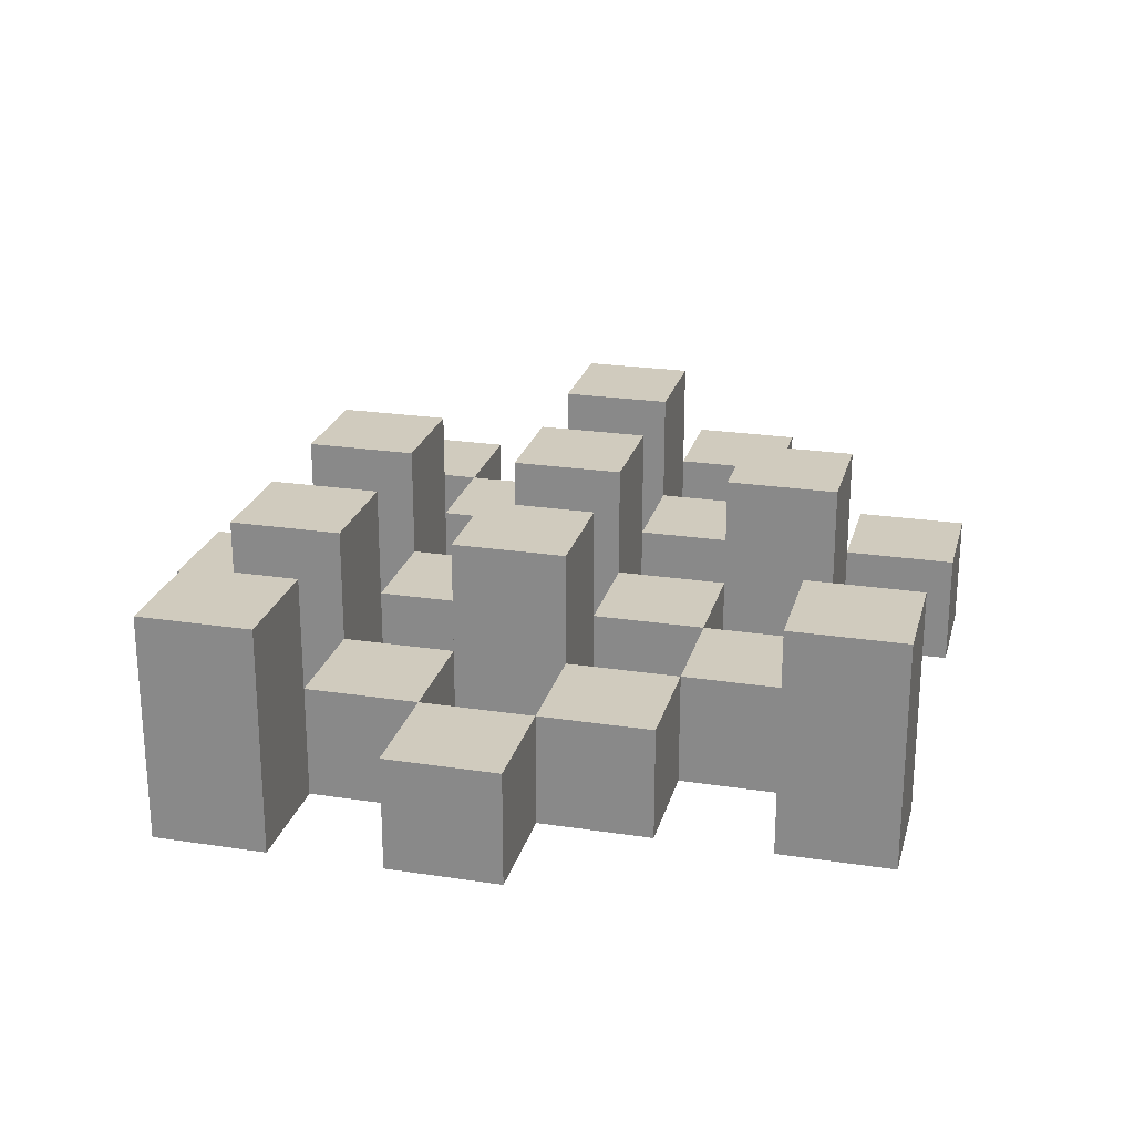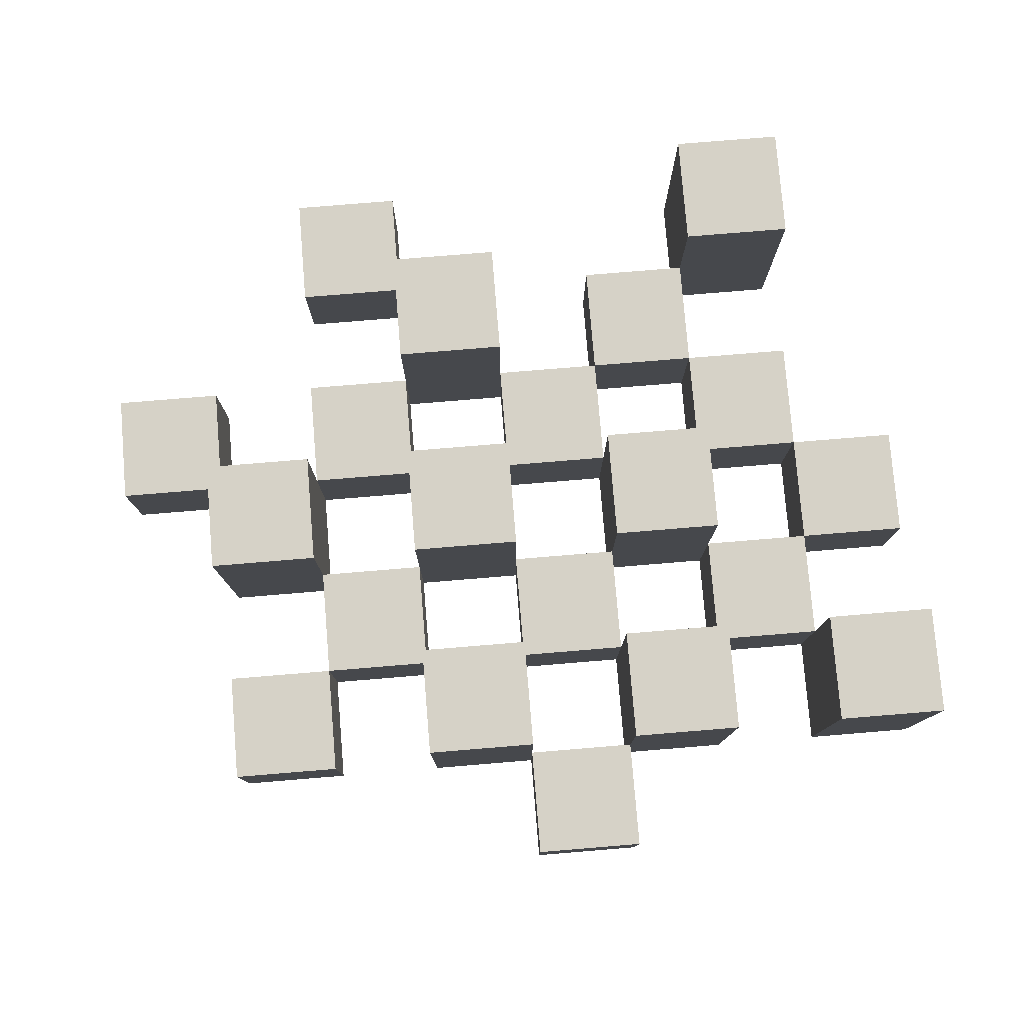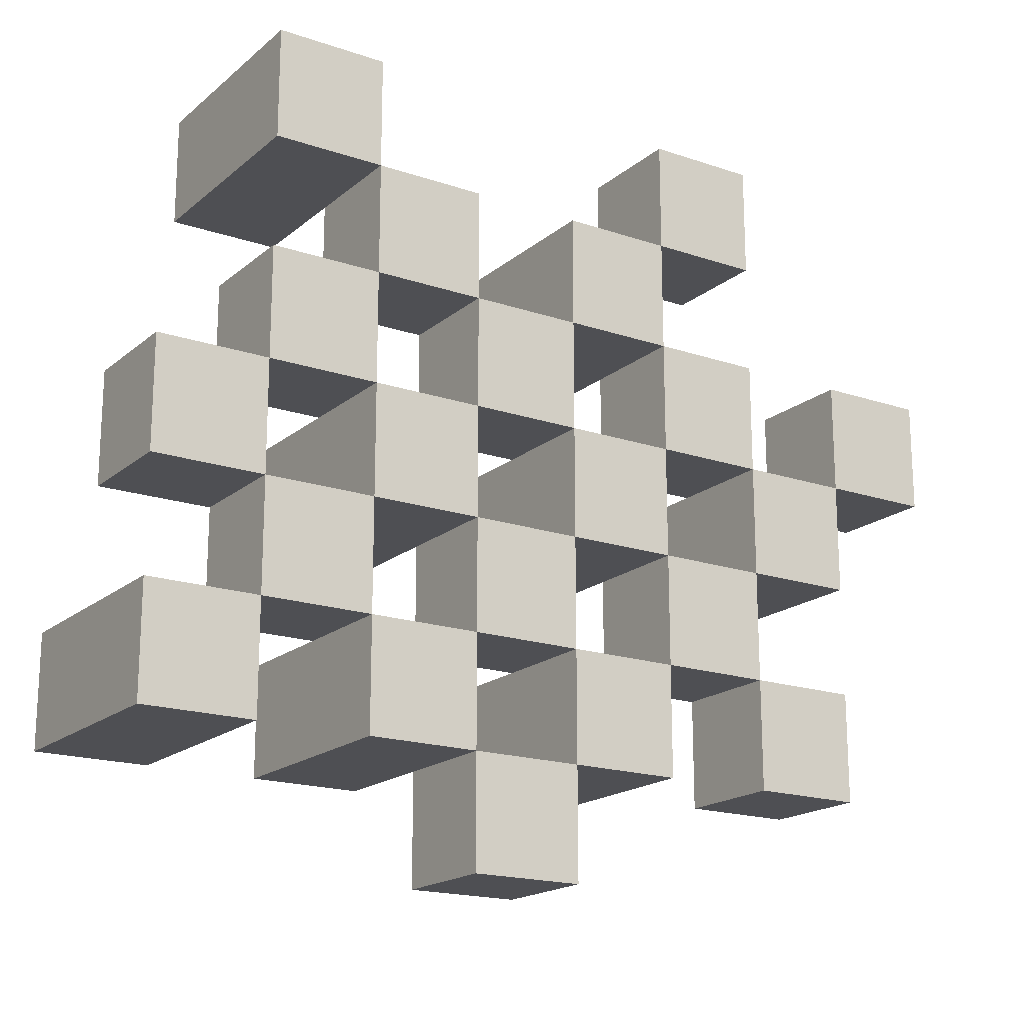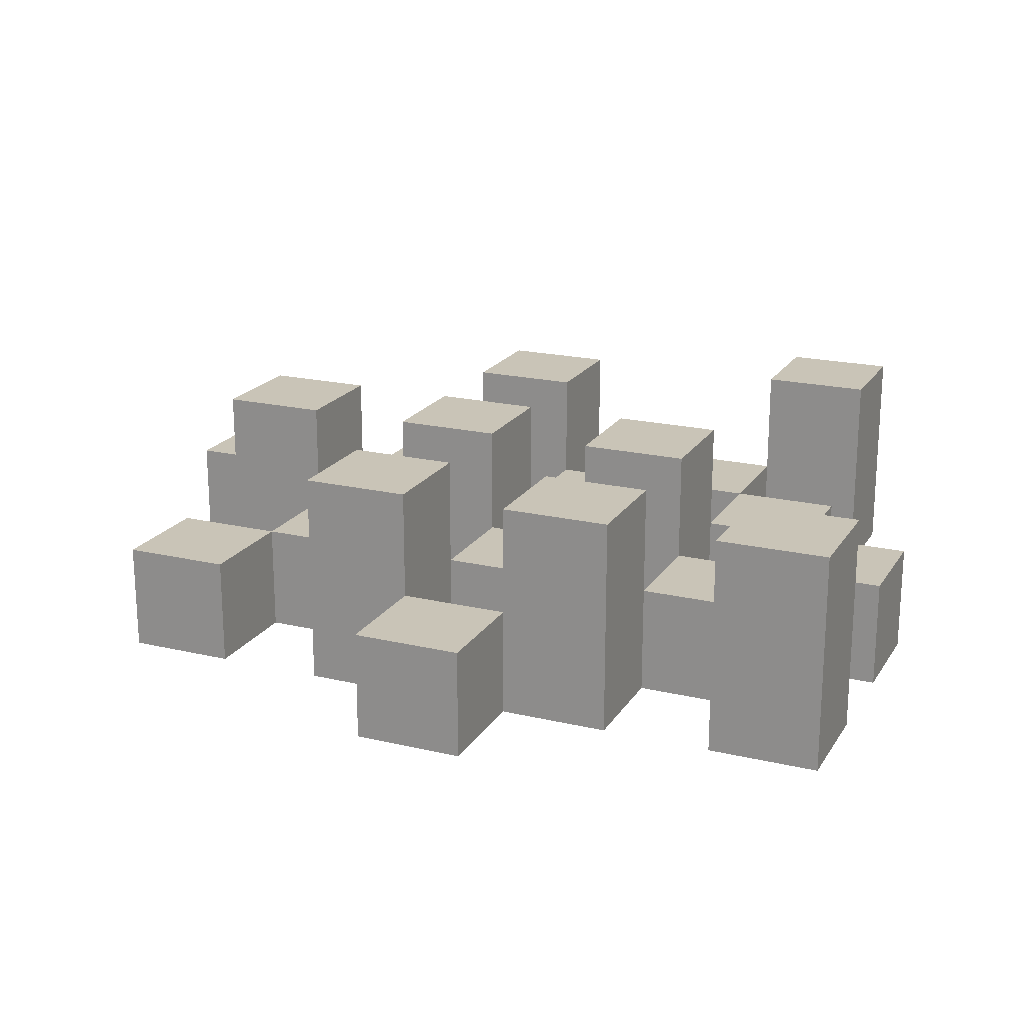
<metadata>
{"format":"obj","ext":"obj","renderer":"f3d","projection":"perspective","resolution":1024,"background":"white","views":[{"elev":23.6,"azim":-75.7,"up":"+Y"},{"elev":78.6,"azim":175.3,"up":"+Y"},{"elev":-18.2,"azim":-33.2,"up":"+Z"},{"elev":19.9,"azim":-156.5,"up":"+Y"}]}
</metadata>
<code>
o
v -2.4 0.9 35.3
v -2.4 0.9 35.2
v -2.4 0.9 35.1
v -2.4 0.9 35
v -2.4 1 35.3
v -2.4 1 35.2
v -2.4 1.1 35.1
v -2.4 1.1 35
v -2.3 0.9 35.6
v -2.3 0.9 35.5
v -2.3 0.9 35.4
v -2.3 0.9 35.3
v -2.3 0.9 35.2
v -2.3 0.9 35.1
v -2.3 1 35.4
v -2.3 1 35.3
v -2.3 1 35.2
v -2.3 1 35.1
v -2.3 1.1 35.6
v -2.3 1.1 35.5
v -2.2 0.9 35.5
v -2.2 0.9 35.4
v -2.2 0.9 35.3
v -2.2 0.9 35.2
v -2.2 0.9 35.1
v -2.2 0.9 35
v -2.2 1 35.5
v -2.2 1 35.4
v -2.2 1 35.3
v -2.2 1 35.2
v -2.2 1 35.1
v -2.2 1.1 35.3
v -2.2 1.1 35.2
v -2.2 1.1 35.1
v -2.2 1.1 35
v -2.1 0.9 35.4
v -2.1 0.9 35.3
v -2.1 0.9 35.2
v -2.1 0.9 35.1
v -2.1 0.9 35
v -2.1 0.9 34.9
v -2.1 1 35.4
v -2.1 1 35.3
v -2.1 1 35.2
v -2.1 1 35.1
v -2.1 1 35
v -2.1 1 34.9
v -2 0.9 35.5
v -2 0.9 35.4
v -2 0.9 35.3
v -2 0.9 35.2
v -2 0.9 35.1
v -2 0.9 35
v -2 1 35.4
v -2 1 35.3
v -2 1 35.2
v -2 1 35.1
v -2 1 35
v -2 1.1 35.5
v -2 1.1 35.4
v -2 1.1 35.3
v -2 1.1 35.2
v -2 1.1 35.1
v -2 1.1 35
v -1.9 0.9 35.6
v -1.9 0.9 35.5
v -1.9 0.9 35.4
v -1.9 0.9 35.3
v -1.9 0.9 35.2
v -1.9 0.9 35.1
v -1.9 1 35.6
v -1.9 1 35.5
v -1.9 1 35.4
v -1.9 1 35.3
v -1.9 1 35.2
v -1.9 1 35.1
v -1.8 0.9 35.3
v -1.8 0.9 35.2
v -1.8 0.9 35.1
v -1.8 0.9 35
v -1.8 1 35.3
v -1.8 1 35.2
v -1.8 1 35.1
v -1.8 1 35
v -1.8 1.1 35.3
v -1.8 1.1 35.2
v -1.7 0.9 35.4
v -1.7 0.9 35.3
v -1.7 1 35.4
v -1.7 1 35.3
v -2.3 0.9 35.3
v -2.3 0.9 35.2
v -2.3 0.9 35.1
v -2.3 0.9 35
v -2.3 1 35.3
v -2.3 1 35.2
v -2.3 1 35.1
v -2.3 1.1 35.1
v -2.3 1.1 35
v -2.2 0.9 35.6
v -2.2 0.9 35.5
v -2.2 0.9 35.4
v -2.2 0.9 35.3
v -2.2 0.9 35.2
v -2.2 0.9 35.1
v -2.2 1 35.5
v -2.2 1 35.4
v -2.2 1 35.3
v -2.2 1 35.2
v -2.2 1 35.1
v -2.2 1.1 35.6
v -2.2 1.1 35.5
v -2.1 0.9 35.5
v -2.1 0.9 35.4
v -2.1 0.9 35.3
v -2.1 0.9 35.2
v -2.1 0.9 35.1
v -2.1 0.9 35
v -2.1 1 35.5
v -2.1 1 35.4
v -2.1 1 35.3
v -2.1 1 35.2
v -2.1 1 35.1
v -2.1 1 35
v -2.1 1.1 35.3
v -2.1 1.1 35.2
v -2.1 1.1 35.1
v -2.1 1.1 35
v -2 0.9 35.4
v -2 0.9 35.3
v -2 0.9 35.2
v -2 0.9 35.1
v -2 0.9 35
v -2 0.9 34.9
v -2 1 35.4
v -2 1 35.3
v -2 1 35.2
v -2 1 35.1
v -2 1 35
v -2 1 34.9
v -1.9 0.9 35.5
v -1.9 0.9 35.4
v -1.9 0.9 35.3
v -1.9 0.9 35.2
v -1.9 0.9 35.1
v -1.9 0.9 35
v -1.9 1 35.5
v -1.9 1 35.4
v -1.9 1 35.3
v -1.9 1 35.2
v -1.9 1 35.1
v -1.9 1.1 35.5
v -1.9 1.1 35.4
v -1.9 1.1 35.3
v -1.9 1.1 35.2
v -1.9 1.1 35.1
v -1.9 1.1 35
v -1.8 0.9 35.6
v -1.8 0.9 35.5
v -1.8 0.9 35.4
v -1.8 0.9 35.3
v -1.8 0.9 35.2
v -1.8 0.9 35.1
v -1.8 1 35.6
v -1.8 1 35.5
v -1.8 1 35.4
v -1.8 1 35.3
v -1.8 1 35.2
v -1.8 1 35.1
v -1.7 0.9 35.3
v -1.7 0.9 35.2
v -1.7 0.9 35.1
v -1.7 0.9 35
v -1.7 1 35.3
v -1.7 1 35.1
v -1.7 1 35
v -1.7 1.1 35.3
v -1.7 1.1 35.2
v -1.6 0.9 35.4
v -1.6 0.9 35.3
v -1.6 1 35.4
v -1.6 1 35.3
v -2.3 0.9 35.6
v -2.3 1.1 35.6
v -2.2 0.9 35.6
v -2.2 1.1 35.6
v -1.9 0.9 35.6
v -1.9 1 35.6
v -1.8 0.9 35.6
v -1.8 1 35.6
v -2.2 0.9 35.5
v -2.2 1 35.5
v -2.1 0.9 35.5
v -2.1 1 35.5
v -2 0.9 35.5
v -2 1.1 35.5
v -1.9 0.9 35.5
v -1.9 1 35.5
v -1.9 1.1 35.5
v -2.3 0.9 35.4
v -2.3 1 35.4
v -2.2 0.9 35.4
v -2.2 1 35.4
v -2.1 0.9 35.4
v -2.1 1 35.4
v -2 0.9 35.4
v -2 1 35.4
v -1.9 0.9 35.4
v -1.9 1 35.4
v -1.8 0.9 35.4
v -1.8 1 35.4
v -1.7 0.9 35.4
v -1.7 1 35.4
v -1.6 0.9 35.4
v -1.6 1 35.4
v -2.4 0.9 35.3
v -2.4 1 35.3
v -2.3 0.9 35.3
v -2.3 1 35.3
v -2.2 0.9 35.3
v -2.2 1 35.3
v -2.2 1.1 35.3
v -2.1 0.9 35.3
v -2.1 1 35.3
v -2.1 1.1 35.3
v -2 0.9 35.3
v -2 1 35.3
v -2 1.1 35.3
v -1.9 0.9 35.3
v -1.9 1 35.3
v -1.9 1.1 35.3
v -1.8 0.9 35.3
v -1.8 1 35.3
v -1.8 1.1 35.3
v -1.7 0.9 35.3
v -1.7 1 35.3
v -1.7 1.1 35.3
v -2.3 0.9 35.2
v -2.3 1 35.2
v -2.2 0.9 35.2
v -2.2 1 35.2
v -2.1 0.9 35.2
v -2.1 1 35.2
v -2 0.9 35.2
v -2 1 35.2
v -1.9 0.9 35.2
v -1.9 1 35.2
v -1.8 0.9 35.2
v -1.8 1 35.2
v -2.4 0.9 35.1
v -2.4 1.1 35.1
v -2.3 0.9 35.1
v -2.3 1 35.1
v -2.3 1.1 35.1
v -2.2 0.9 35.1
v -2.2 1 35.1
v -2.2 1.1 35.1
v -2.1 0.9 35.1
v -2.1 1 35.1
v -2.1 1.1 35.1
v -2 0.9 35.1
v -2 1 35.1
v -2 1.1 35.1
v -1.9 0.9 35.1
v -1.9 1 35.1
v -1.9 1.1 35.1
v -1.8 0.9 35.1
v -1.8 1 35.1
v -1.7 0.9 35.1
v -1.7 1 35.1
v -2.1 0.9 35
v -2.1 1 35
v -2 0.9 35
v -2 1 35
v -2.3 0.9 35.5
v -2.3 1.1 35.5
v -2.2 0.9 35.5
v -2.2 1 35.5
v -2.2 1.1 35.5
v -1.9 0.9 35.5
v -1.9 1 35.5
v -1.8 0.9 35.5
v -1.8 1 35.5
v -2.2 0.9 35.4
v -2.2 1 35.4
v -2.1 0.9 35.4
v -2.1 1 35.4
v -2 0.9 35.4
v -2 1 35.4
v -2 1.1 35.4
v -1.9 0.9 35.4
v -1.9 1 35.4
v -1.9 1.1 35.4
v -2.3 0.9 35.3
v -2.3 1 35.3
v -2.2 0.9 35.3
v -2.2 1 35.3
v -2.1 0.9 35.3
v -2.1 1 35.3
v -2 0.9 35.3
v -2 1 35.3
v -1.9 0.9 35.3
v -1.9 1 35.3
v -1.8 0.9 35.3
v -1.8 1 35.3
v -1.7 0.9 35.3
v -1.7 1 35.3
v -1.6 0.9 35.3
v -1.6 1 35.3
v -2.4 0.9 35.2
v -2.4 1 35.2
v -2.3 0.9 35.2
v -2.3 1 35.2
v -2.2 0.9 35.2
v -2.2 1 35.2
v -2.2 1.1 35.2
v -2.1 0.9 35.2
v -2.1 1 35.2
v -2.1 1.1 35.2
v -2 0.9 35.2
v -2 1 35.2
v -2 1.1 35.2
v -1.9 0.9 35.2
v -1.9 1 35.2
v -1.9 1.1 35.2
v -1.8 0.9 35.2
v -1.8 1 35.2
v -1.8 1.1 35.2
v -1.7 0.9 35.2
v -1.7 1.1 35.2
v -2.3 0.9 35.1
v -2.3 1 35.1
v -2.2 0.9 35.1
v -2.2 1 35.1
v -2.1 0.9 35.1
v -2.1 1 35.1
v -2 0.9 35.1
v -2 1 35.1
v -1.9 0.9 35.1
v -1.9 1 35.1
v -1.8 0.9 35.1
v -1.8 1 35.1
v -2.4 0.9 35
v -2.4 1.1 35
v -2.3 0.9 35
v -2.3 1.1 35
v -2.2 0.9 35
v -2.2 1.1 35
v -2.1 0.9 35
v -2.1 1 35
v -2.1 1.1 35
v -2 0.9 35
v -2 1 35
v -2 1.1 35
v -1.9 0.9 35
v -1.9 1.1 35
v -1.8 0.9 35
v -1.8 1 35
v -1.7 0.9 35
v -1.7 1 35
v -2.1 0.9 34.9
v -2.1 1 34.9
v -2 0.9 34.9
v -2 1 34.9
v -2.3 0.9 35.6
v -2.2 0.9 35.6
v -1.9 0.9 35.6
v -1.8 0.9 35.6
v -2.3 0.9 35.5
v -2.2 0.9 35.5
v -2.1 0.9 35.5
v -2 0.9 35.5
v -1.9 0.9 35.5
v -1.8 0.9 35.5
v -2.3 0.9 35.4
v -2.2 0.9 35.4
v -2.1 0.9 35.4
v -2 0.9 35.4
v -1.9 0.9 35.4
v -1.8 0.9 35.4
v -1.7 0.9 35.4
v -1.6 0.9 35.4
v -2.4 0.9 35.3
v -2.3 0.9 35.3
v -2.2 0.9 35.3
v -2.1 0.9 35.3
v -2 0.9 35.3
v -1.9 0.9 35.3
v -1.8 0.9 35.3
v -1.7 0.9 35.3
v -1.6 0.9 35.3
v -2.4 0.9 35.2
v -2.3 0.9 35.2
v -2.2 0.9 35.2
v -2.1 0.9 35.2
v -2 0.9 35.2
v -1.9 0.9 35.2
v -1.8 0.9 35.2
v -1.7 0.9 35.2
v -2.4 0.9 35.1
v -2.3 0.9 35.1
v -2.2 0.9 35.1
v -2.1 0.9 35.1
v -2 0.9 35.1
v -1.9 0.9 35.1
v -1.8 0.9 35.1
v -1.7 0.9 35.1
v -2.4 0.9 35
v -2.3 0.9 35
v -2.2 0.9 35
v -2.1 0.9 35
v -2 0.9 35
v -1.9 0.9 35
v -1.8 0.9 35
v -1.7 0.9 35
v -2.1 0.9 34.9
v -2 0.9 34.9
v -1.9 1 35.6
v -1.8 1 35.6
v -2.2 1 35.5
v -2.1 1 35.5
v -1.9 1 35.5
v -1.8 1 35.5
v -2.3 1 35.4
v -2.2 1 35.4
v -2.1 1 35.4
v -2 1 35.4
v -1.9 1 35.4
v -1.8 1 35.4
v -1.7 1 35.4
v -1.6 1 35.4
v -2.4 1 35.3
v -2.3 1 35.3
v -2.2 1 35.3
v -2.1 1 35.3
v -2 1 35.3
v -1.9 1 35.3
v -1.8 1 35.3
v -1.7 1 35.3
v -1.6 1 35.3
v -2.4 1 35.2
v -2.3 1 35.2
v -2.2 1 35.2
v -2.1 1 35.2
v -2 1 35.2
v -1.9 1 35.2
v -1.8 1 35.2
v -2.3 1 35.1
v -2.2 1 35.1
v -2.1 1 35.1
v -2 1 35.1
v -1.9 1 35.1
v -1.8 1 35.1
v -1.7 1 35.1
v -2.1 1 35
v -2 1 35
v -1.8 1 35
v -1.7 1 35
v -2.1 1 34.9
v -2 1 34.9
v -2.3 1.1 35.6
v -2.2 1.1 35.6
v -2.3 1.1 35.5
v -2.2 1.1 35.5
v -2 1.1 35.5
v -1.9 1.1 35.5
v -2 1.1 35.4
v -1.9 1.1 35.4
v -2.2 1.1 35.3
v -2.1 1.1 35.3
v -2 1.1 35.3
v -1.9 1.1 35.3
v -1.8 1.1 35.3
v -1.7 1.1 35.3
v -2.2 1.1 35.2
v -2.1 1.1 35.2
v -2 1.1 35.2
v -1.9 1.1 35.2
v -1.8 1.1 35.2
v -1.7 1.1 35.2
v -2.4 1.1 35.1
v -2.3 1.1 35.1
v -2.2 1.1 35.1
v -2.1 1.1 35.1
v -2 1.1 35.1
v -1.9 1.1 35.1
v -2.4 1.1 35
v -2.3 1.1 35
v -2.2 1.1 35
v -2.1 1.1 35
v -2 1.1 35
v -1.9 1.1 35
f 5 2 1
f 6 2 5
f 7 4 3
f 8 4 7
f 15 12 11
f 16 12 15
f 17 14 13
f 18 14 17
f 19 10 9
f 20 10 19
f 27 22 21
f 28 22 27
f 29 24 23
f 30 24 29
f 31 26 25
f 32 30 29
f 33 30 32
f 34 26 31
f 35 26 34
f 42 37 36
f 43 37 42
f 44 39 38
f 45 39 44
f 46 41 40
f 47 41 46
f 54 49 48
f 55 51 50
f 56 51 55
f 57 53 52
f 58 53 57
f 59 54 48
f 60 54 59
f 61 56 55
f 62 56 61
f 63 58 57
f 64 58 63
f 71 66 65
f 72 66 71
f 73 68 67
f 74 68 73
f 75 70 69
f 76 70 75
f 81 78 77
f 82 78 81
f 83 80 79
f 84 80 83
f 85 82 81
f 86 82 85
f 89 88 87
f 90 88 89
f 91 92 95
f 95 92 96
f 93 94 97
f 97 94 98
f 98 94 99
f 100 101 106
f 102 103 107
f 107 103 108
f 104 105 109
f 109 105 110
f 100 106 111
f 111 106 112
f 113 114 119
f 119 114 120
f 115 116 121
f 121 116 122
f 117 118 123
f 123 118 124
f 121 122 125
f 125 122 126
f 123 124 127
f 127 124 128
f 129 130 135
f 135 130 136
f 131 132 137
f 137 132 138
f 133 134 139
f 139 134 140
f 141 142 147
f 147 142 148
f 143 144 149
f 149 144 150
f 145 146 151
f 147 148 152
f 152 148 153
f 149 150 154
f 154 150 155
f 151 146 156
f 156 146 157
f 158 159 164
f 164 159 165
f 160 161 166
f 166 161 167
f 162 163 168
f 168 163 169
f 170 171 174
f 172 173 175
f 175 173 176
f 174 171 177
f 177 171 178
f 179 180 181
f 181 180 182
f 185 184 183
f 186 184 185
f 189 188 187
f 190 188 189
f 193 192 191
f 194 192 193
f 197 196 195
f 198 196 197
f 199 196 198
f 202 201 200
f 203 201 202
f 206 205 204
f 207 205 206
f 210 209 208
f 211 209 210
f 214 213 212
f 215 213 214
f 218 217 216
f 219 217 218
f 223 221 220
f 223 222 221
f 224 222 223
f 225 222 224
f 229 227 226
f 229 228 227
f 230 228 229
f 231 228 230
f 235 233 232
f 235 234 233
f 236 234 235
f 237 234 236
f 240 239 238
f 241 239 240
f 244 243 242
f 245 243 244
f 248 247 246
f 249 247 248
f 252 251 250
f 253 251 252
f 254 251 253
f 258 256 255
f 258 257 256
f 259 257 258
f 260 257 259
f 264 262 261
f 264 263 262
f 265 263 264
f 266 263 265
f 269 268 267
f 270 268 269
f 273 272 271
f 274 272 273
f 275 276 277
f 277 276 278
f 278 276 279
f 280 281 282
f 282 281 283
f 284 285 286
f 286 285 287
f 288 289 291
f 289 290 291
f 291 290 292
f 292 290 293
f 294 295 296
f 296 295 297
f 298 299 300
f 300 299 301
f 302 303 304
f 304 303 305
f 306 307 308
f 308 307 309
f 310 311 312
f 312 311 313
f 314 315 317
f 315 316 317
f 317 316 318
f 318 316 319
f 320 321 323
f 321 322 323
f 323 322 324
f 324 322 325
f 326 327 329
f 327 328 329
f 329 328 330
f 331 332 333
f 333 332 334
f 335 336 337
f 337 336 338
f 339 340 341
f 341 340 342
f 343 344 345
f 345 344 346
f 347 348 349
f 349 348 350
f 350 348 351
f 352 353 355
f 353 354 355
f 355 354 356
f 357 358 359
f 359 358 360
f 361 362 363
f 363 362 364
f 369 366 365
f 370 366 369
f 373 368 367
f 374 368 373
f 376 371 370
f 377 371 376
f 378 373 372
f 379 373 378
f 384 376 375
f 385 376 384
f 386 378 377
f 387 378 386
f 388 380 379
f 389 380 388
f 390 382 381
f 391 382 390
f 392 384 383
f 393 384 392
f 394 386 385
f 395 386 394
f 396 388 387
f 397 388 396
f 398 390 389
f 399 390 398
f 401 394 393
f 402 394 401
f 403 396 395
f 404 396 403
f 405 398 397
f 406 398 405
f 408 401 400
f 409 401 408
f 410 403 402
f 411 403 410
f 412 405 404
f 413 405 412
f 414 407 406
f 415 407 414
f 416 412 411
f 417 412 416
f 418 419 422
f 422 419 423
f 420 421 425
f 425 421 426
f 424 425 433
f 433 425 434
f 426 427 435
f 435 427 436
f 428 429 437
f 437 429 438
f 430 431 439
f 439 431 440
f 432 433 441
f 441 433 442
f 442 443 448
f 448 443 449
f 444 445 450
f 450 445 451
f 446 447 452
f 452 447 453
f 453 454 457
f 457 454 458
f 455 456 459
f 459 456 460
f 461 462 463
f 463 462 464
f 465 466 467
f 467 466 468
f 469 470 475
f 475 470 476
f 471 472 477
f 477 472 478
f 473 474 479
f 479 474 480
f 481 482 487
f 487 482 488
f 483 484 489
f 489 484 490
f 485 486 491
f 491 486 492

</code>
